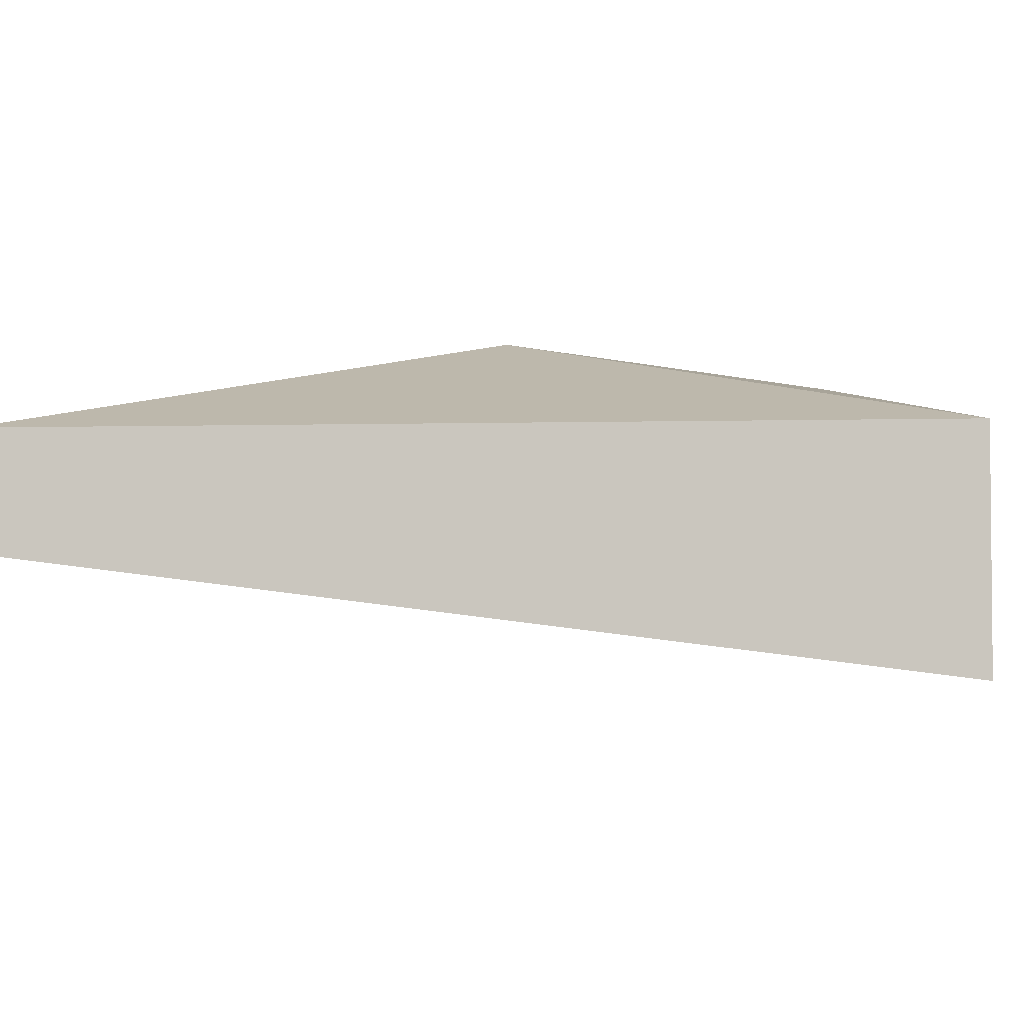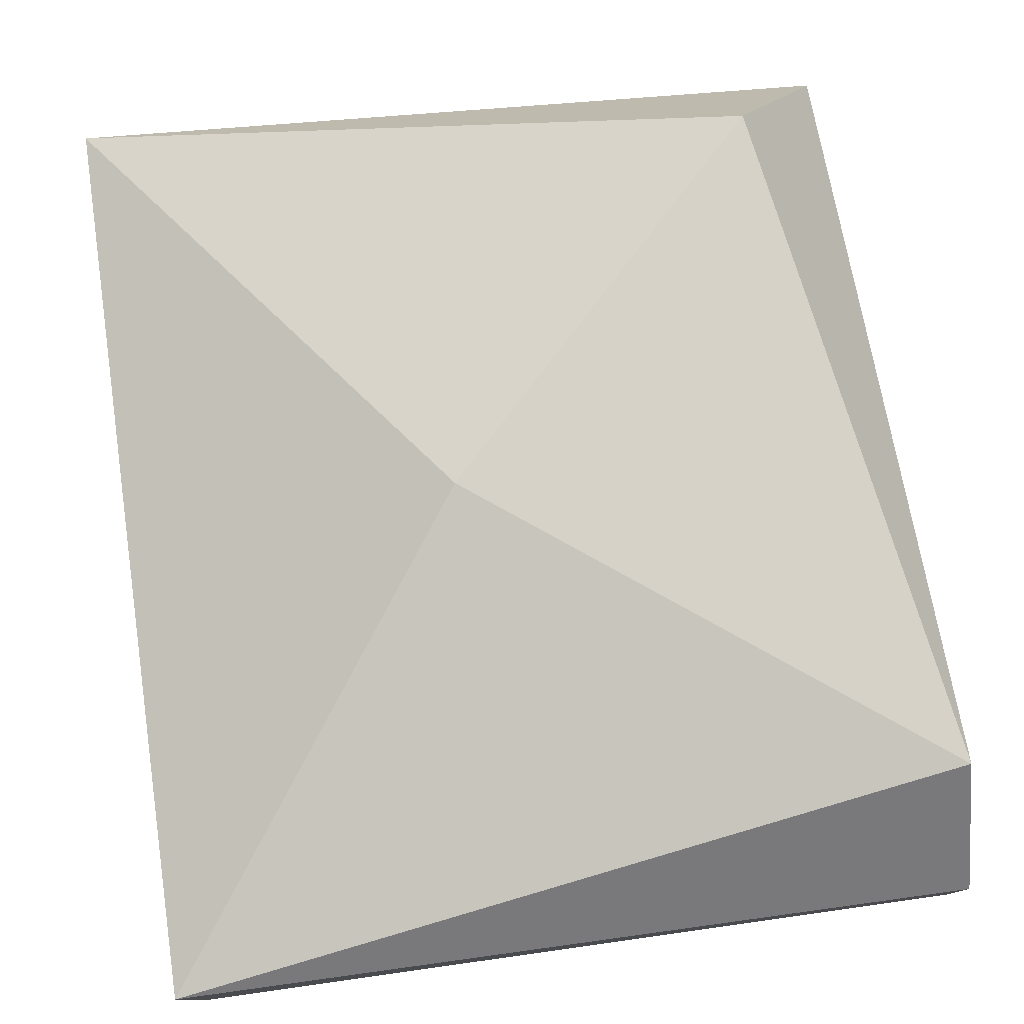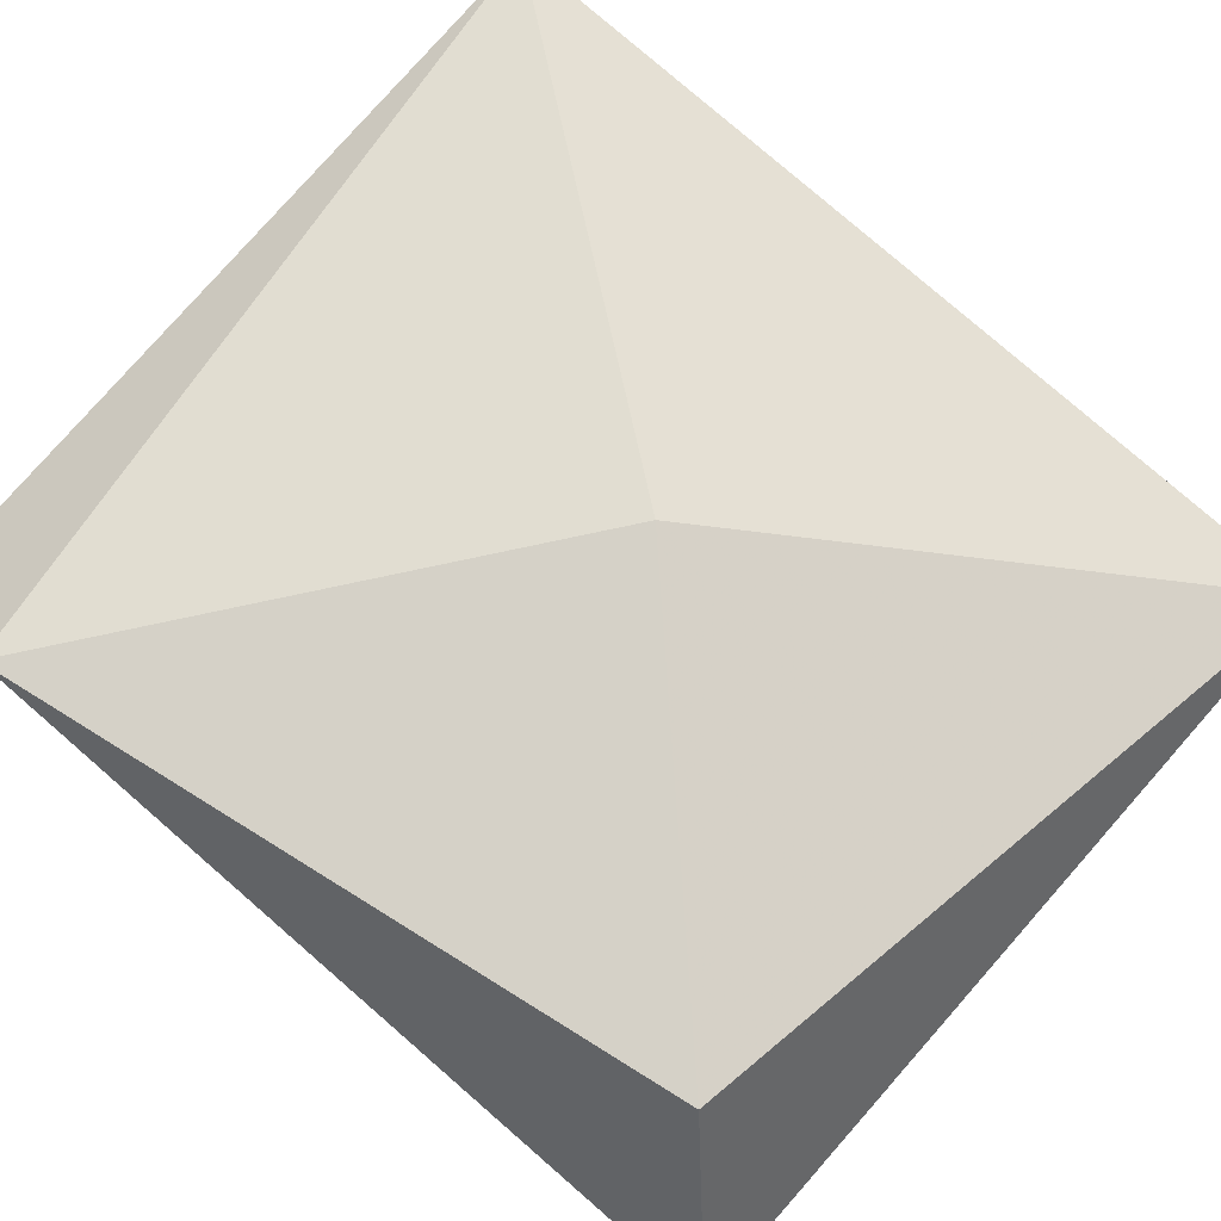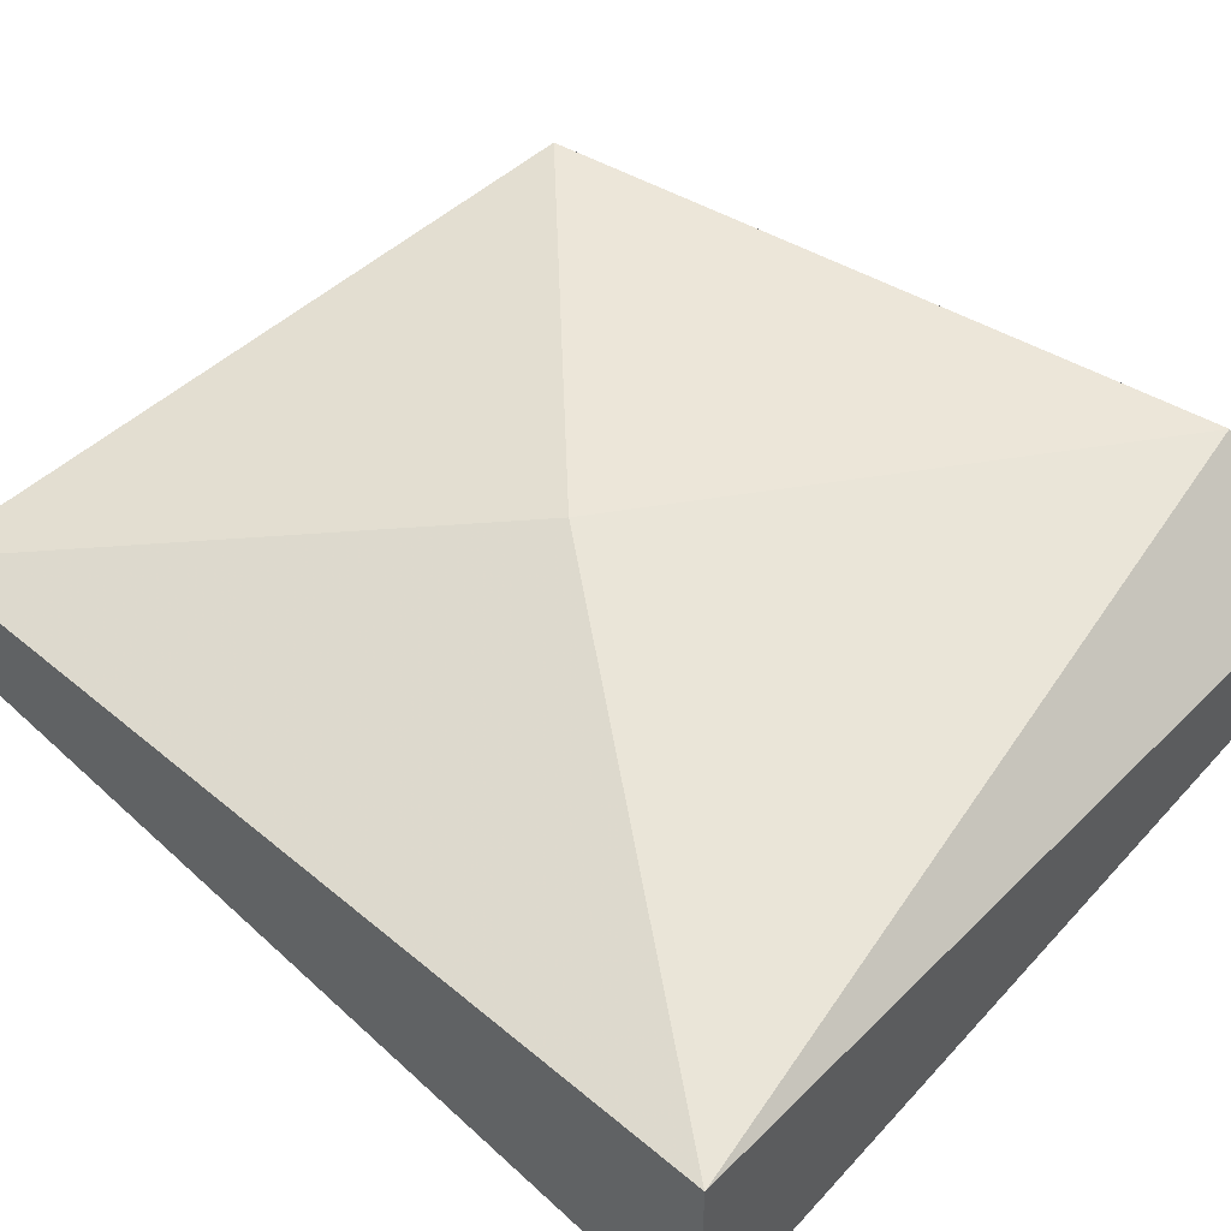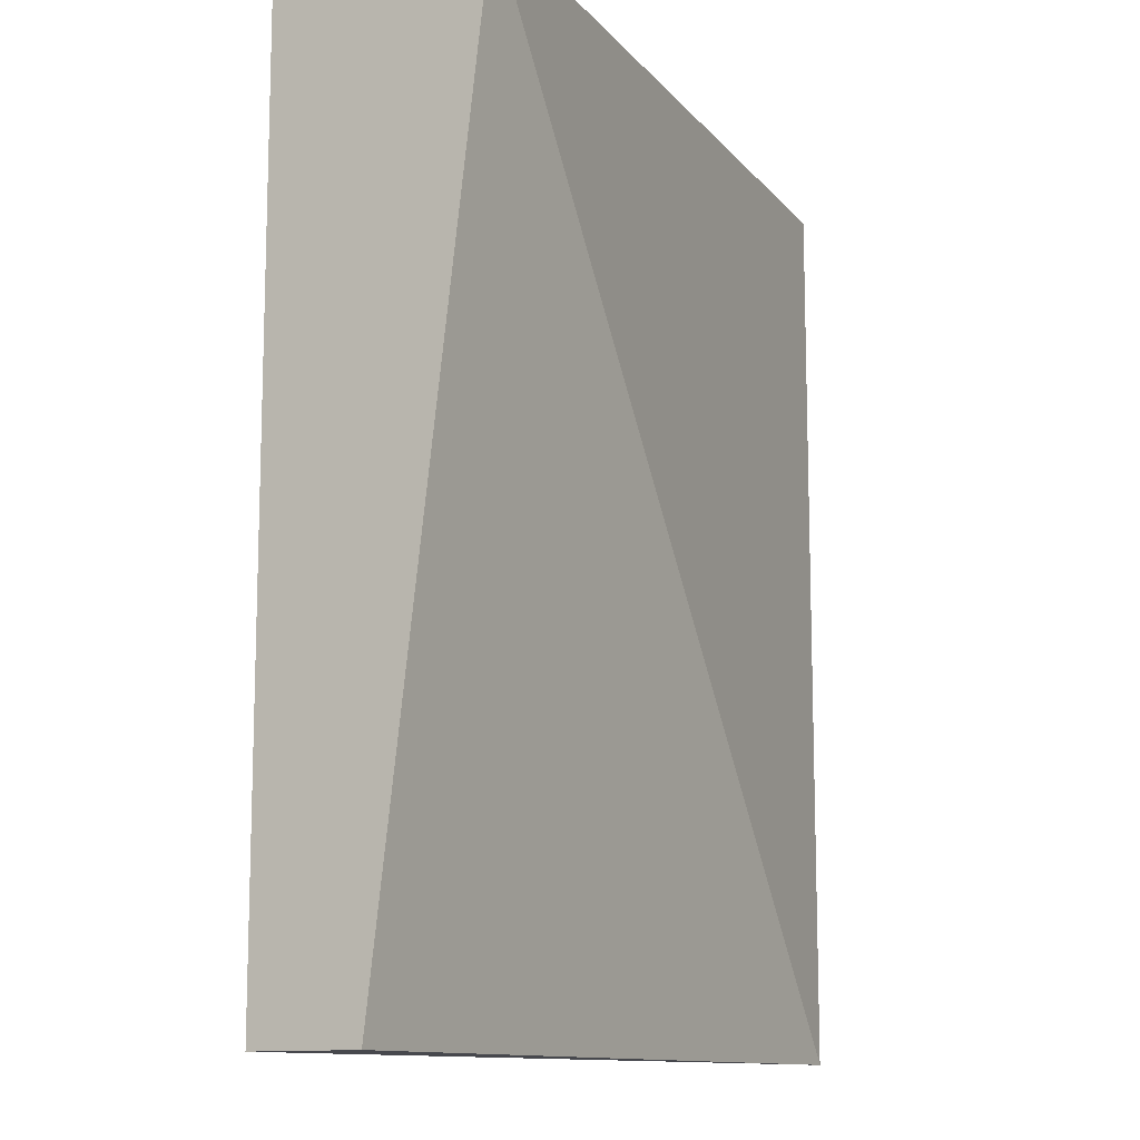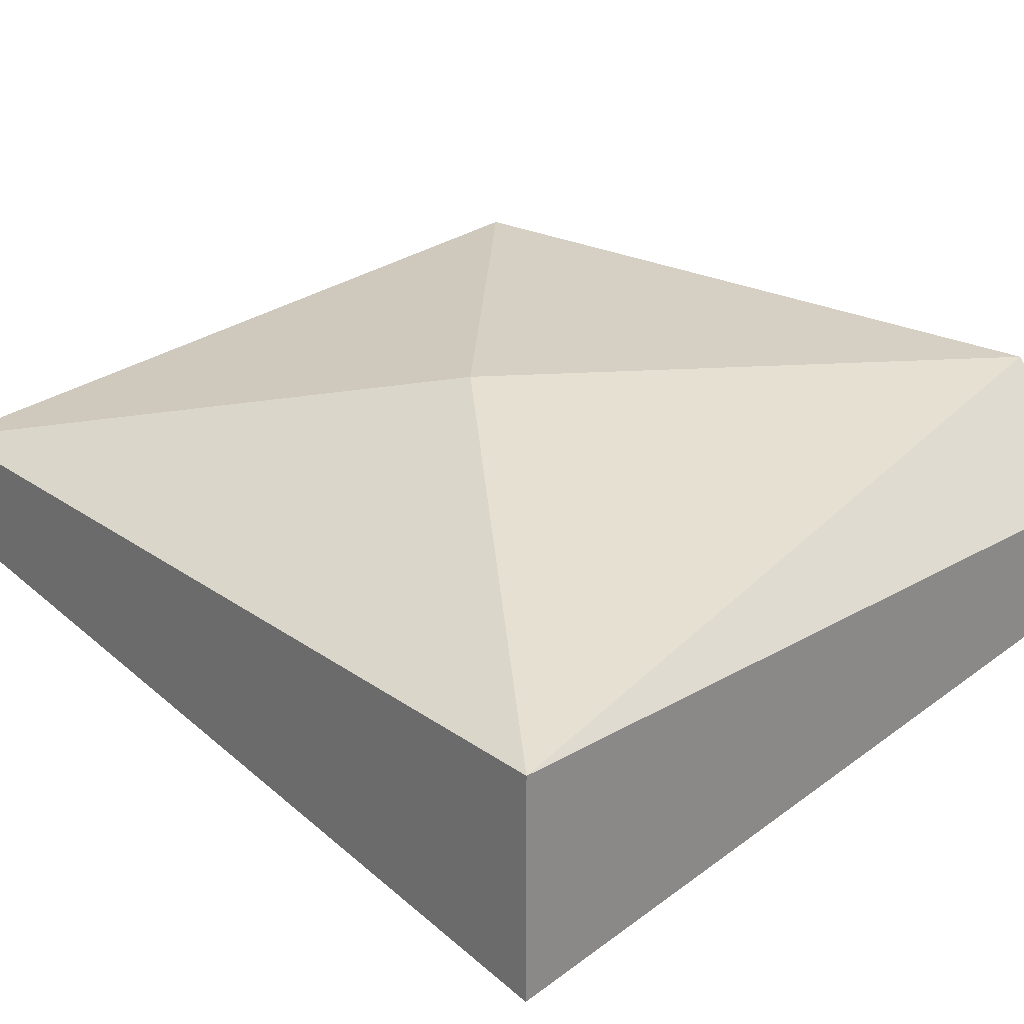
<metadata>
{"format":"obj","ext":"obj","renderer":"f3d","projection":"perspective","resolution":1024,"background":"white","views":[{"elev":-3.2,"azim":-84.5,"up":"+Y"},{"elev":77.8,"azim":-7.8,"up":"+Y"},{"elev":78.8,"azim":131.1,"up":"+Y"},{"elev":48.9,"azim":-47.3,"up":"+Y"},{"elev":-11.9,"azim":-58.4,"up":"+Z"},{"elev":26.0,"azim":-42.3,"up":"+Y"}]}
</metadata>
<code>
v 0.02994 0.01476 0.01099
v 0.03119 0.0135 0.01975
v 0.03119 0.01476 0.0185
v 0.03119 0.01225 0.01975
v 0.03119 0.01225 0.00974
v 0.02619 0.01476 0.01474
v 0.02243 0.0135 0.01975
v 0.02243 0.0135 0.00974
v 0.02243 0.011 0.01975
v 0.02243 0.01225 0.00974
f 5 1 3
f 2 4 5
f 4 2 9
f 5 4 9
f 5 9 10
f 10 9 7
f 9 2 7
f 5 10 8
f 10 7 8
f 7 6 8
f 6 1 8
f 1 5 8
f 2 5 3
f 7 2 3
f 6 7 3
f 1 6 3

</code>
